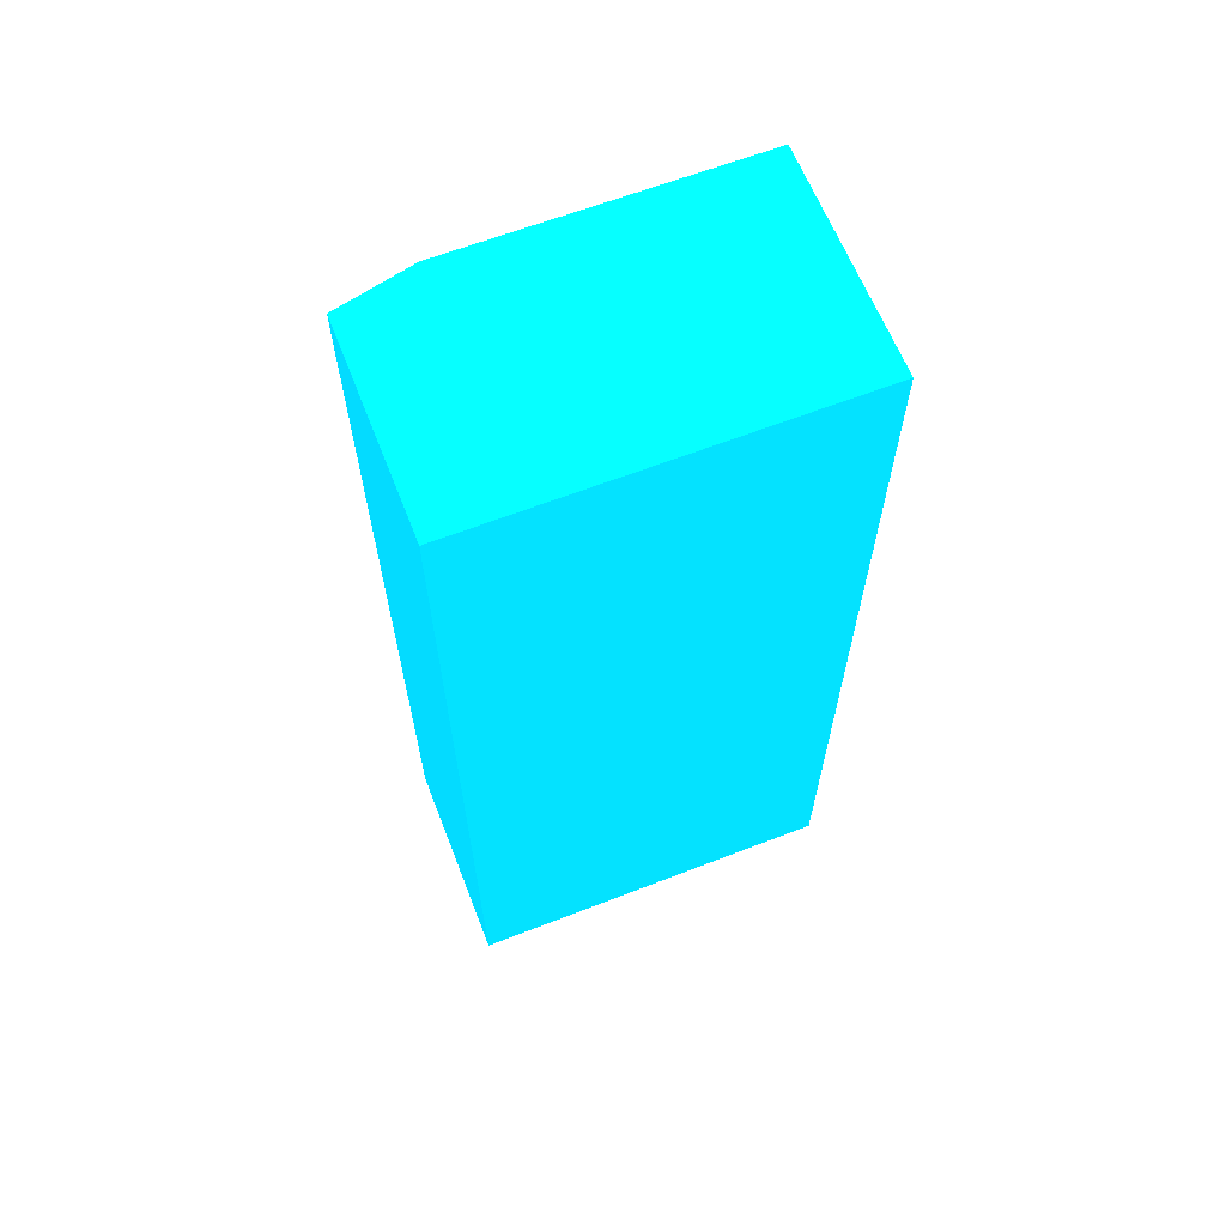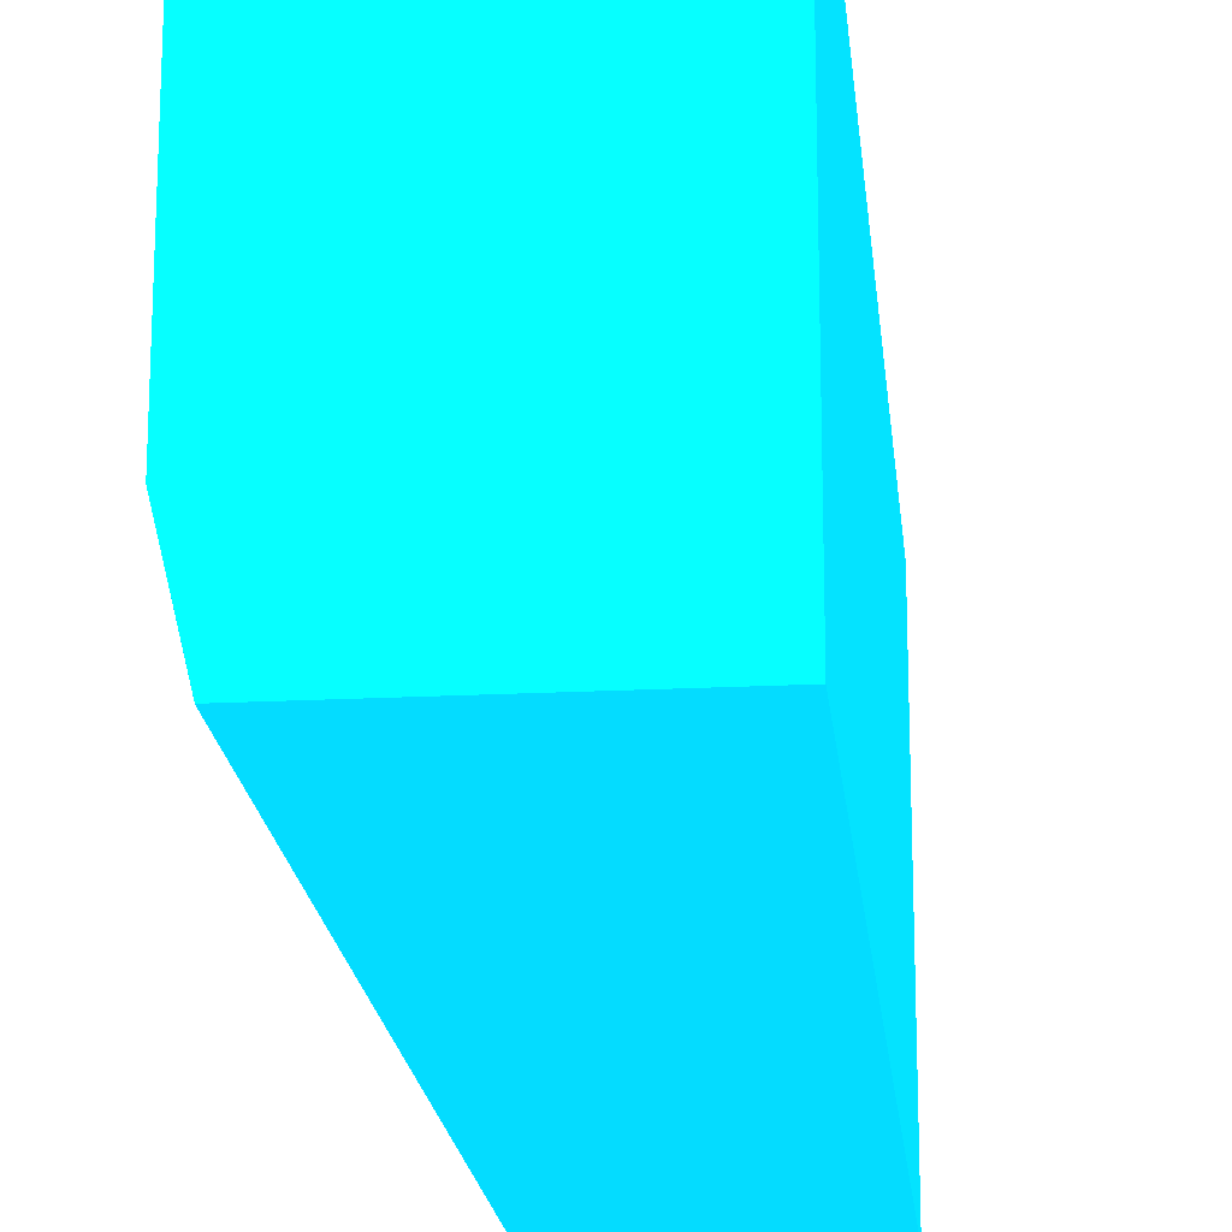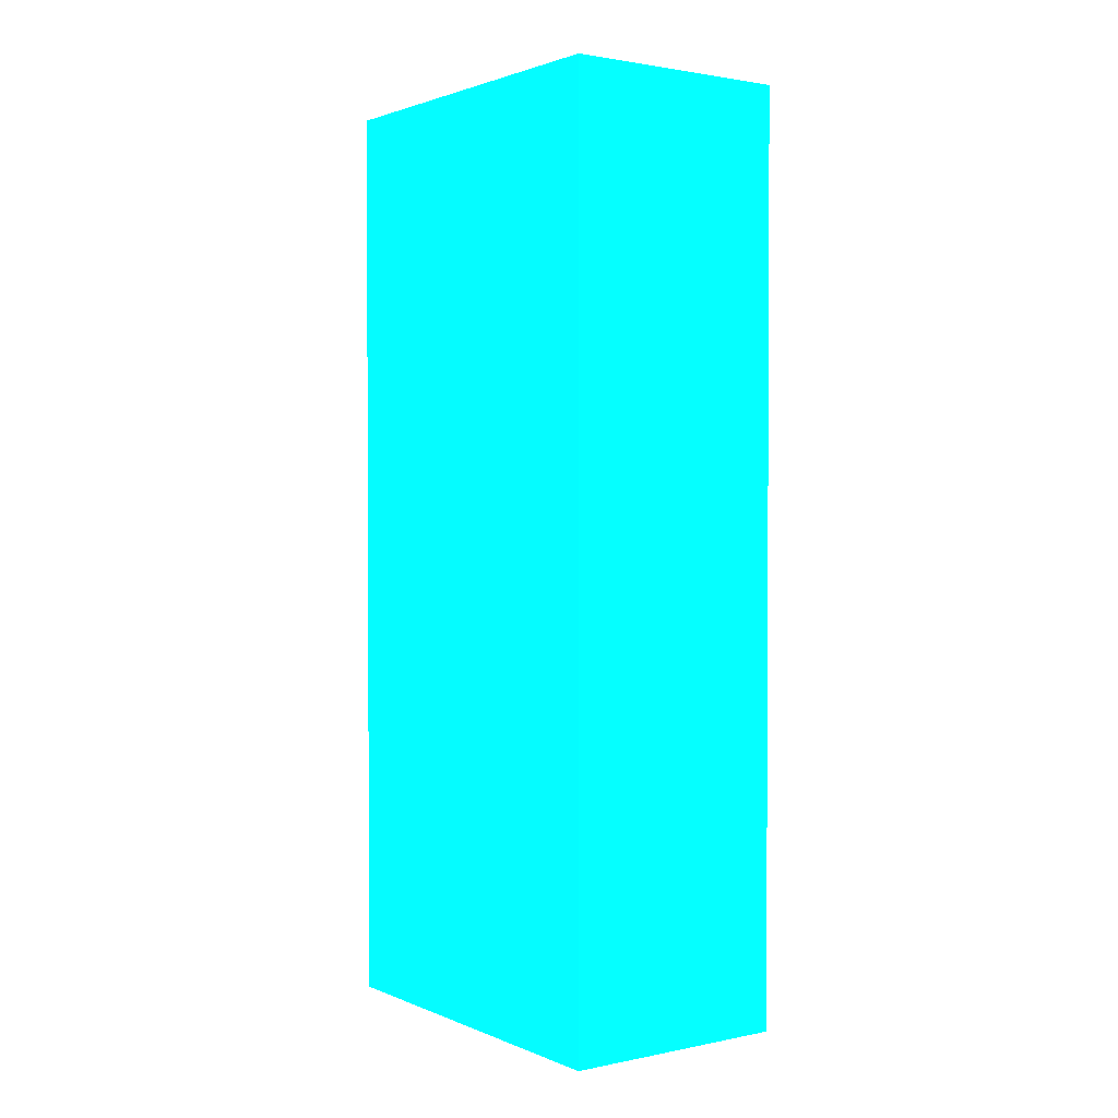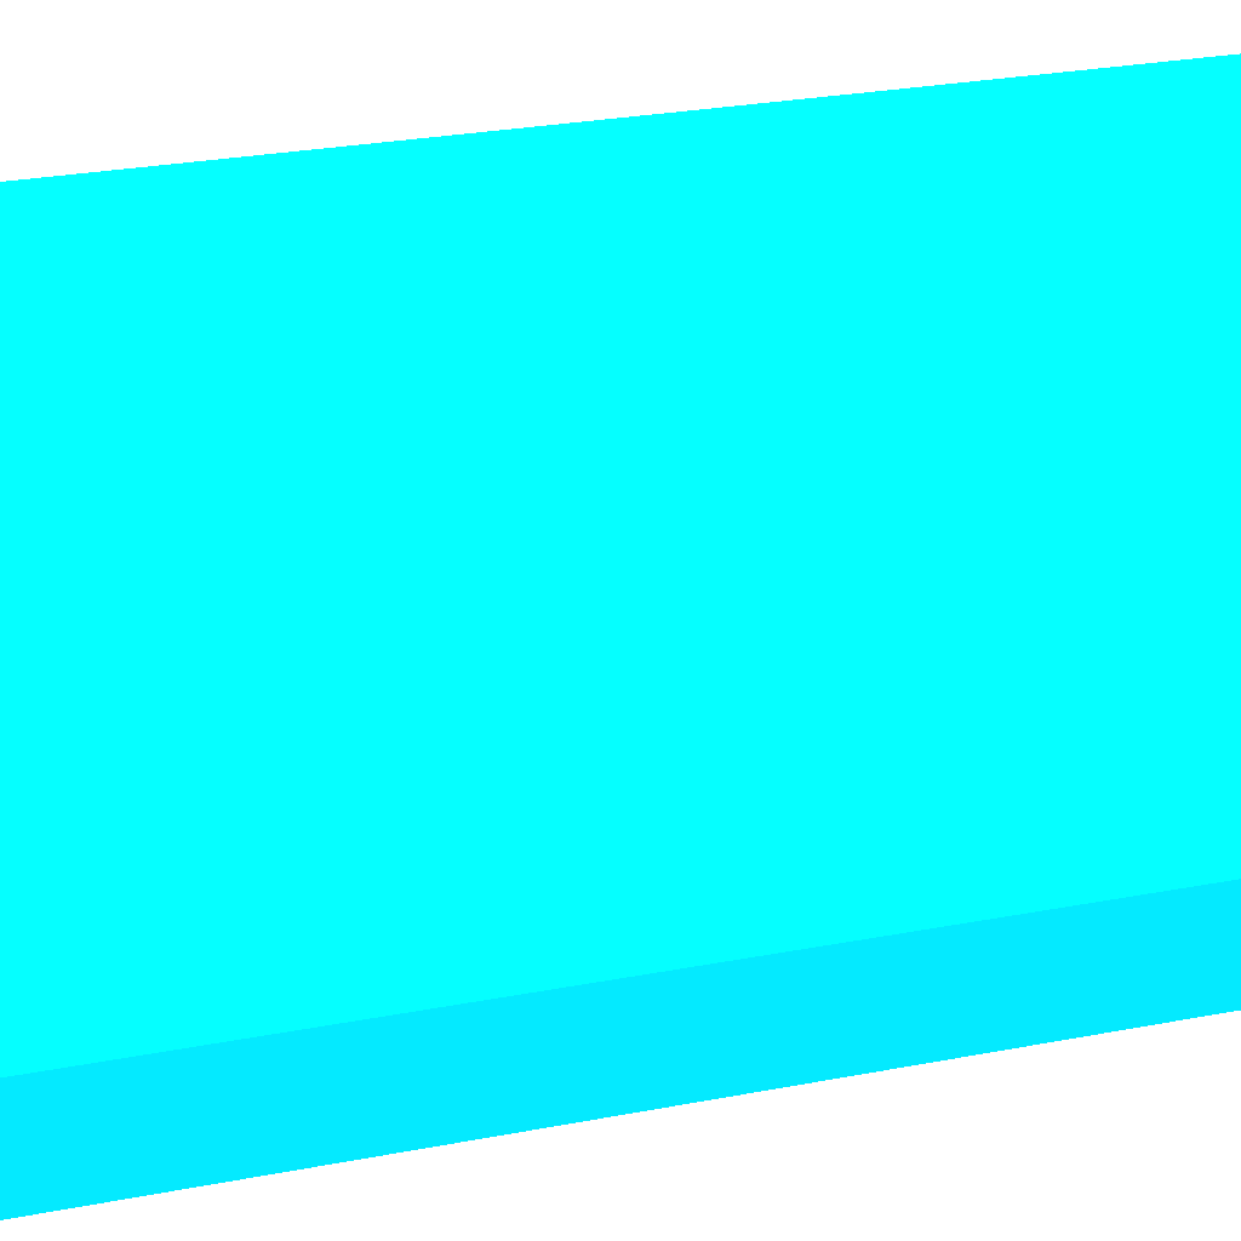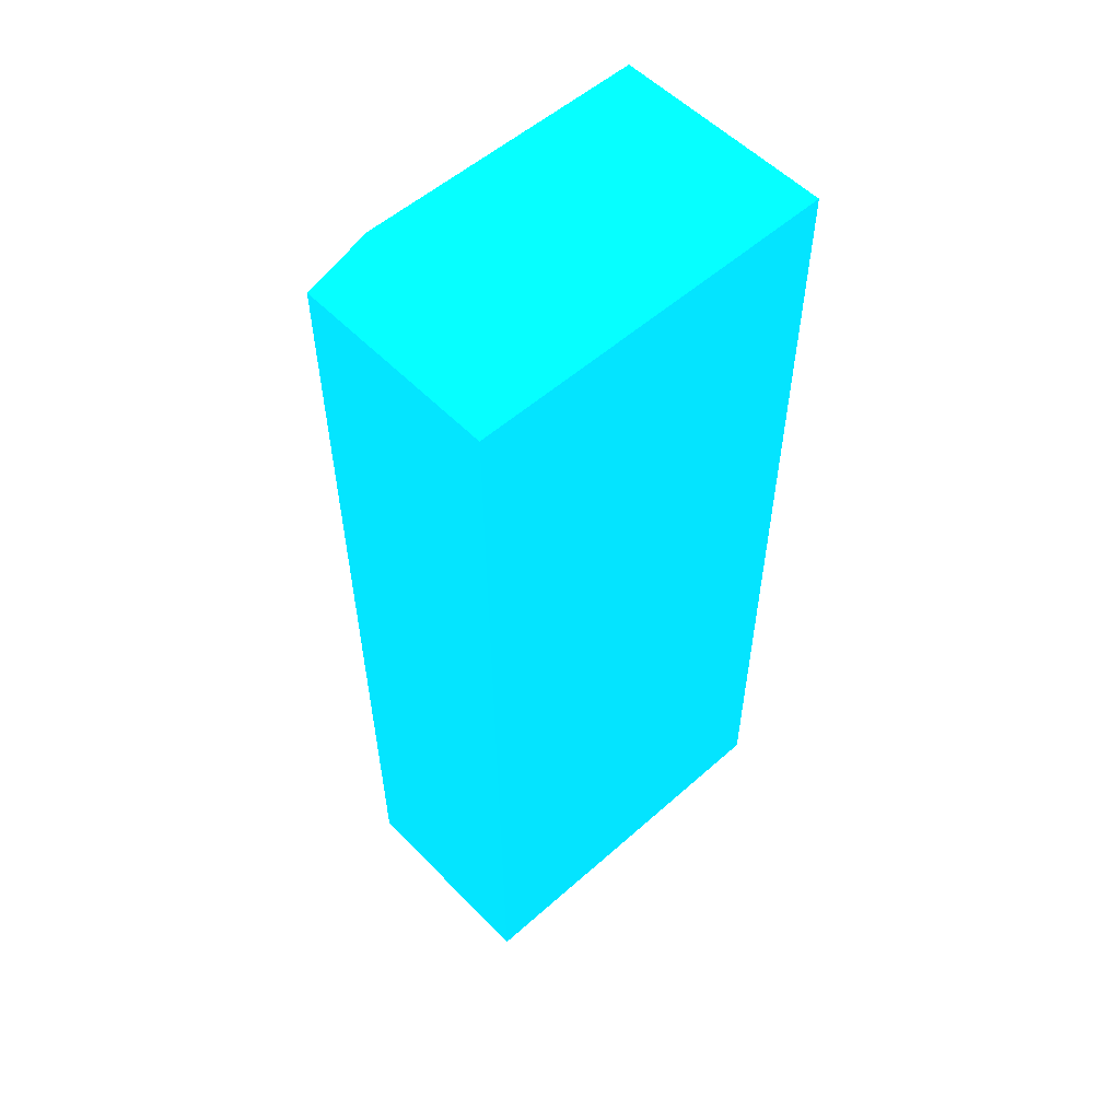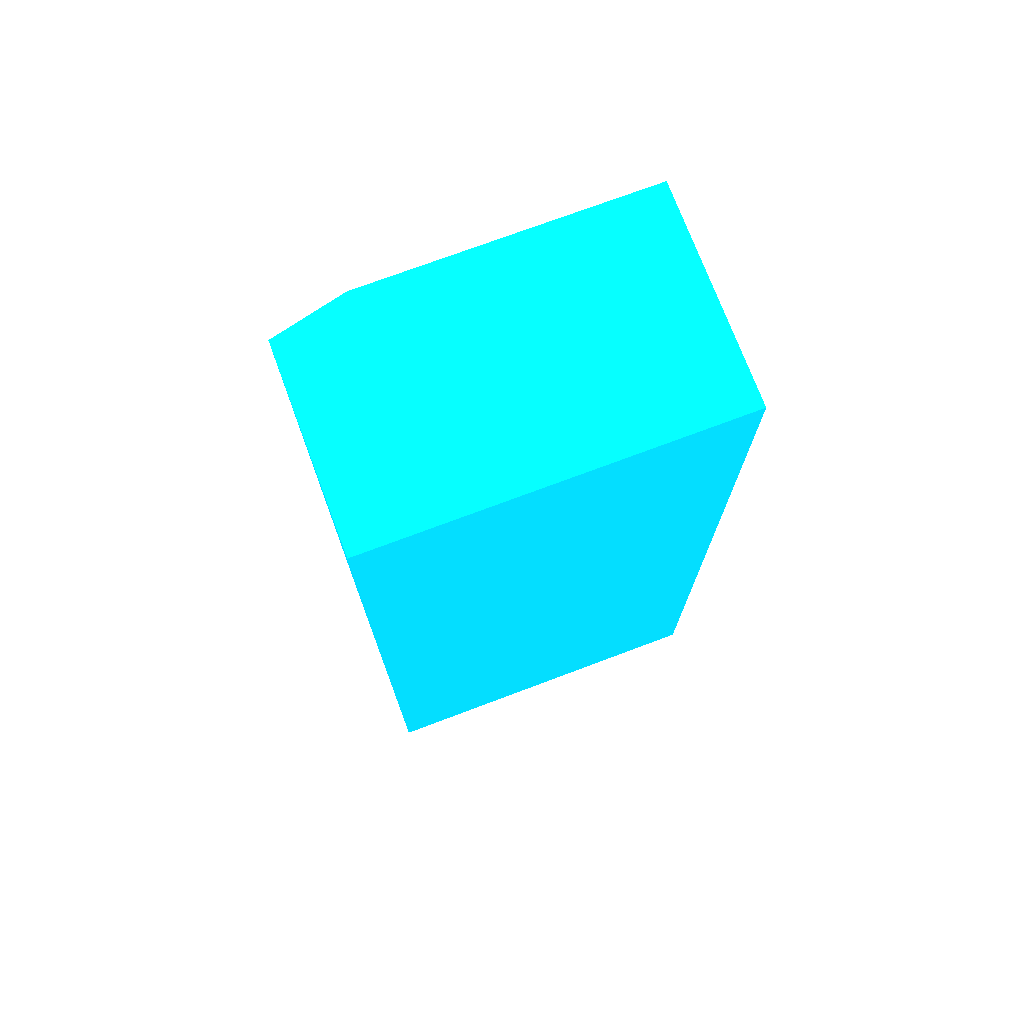
<metadata>
{"format":"obj","ext":"obj","renderer":"f3d","projection":"perspective","resolution":1024,"background":"white","views":[{"elev":63.7,"azim":-111.4,"up":"+Y"},{"elev":-19.5,"azim":-174.4,"up":"+Z"},{"elev":1.7,"azim":-35.6,"up":"+Y"},{"elev":24.4,"azim":71.7,"up":"+Z"},{"elev":55.0,"azim":-133.0,"up":"+Y"},{"elev":73.9,"azim":-110.6,"up":"+Y"}]}
</metadata>
<code>
v -11.99 85 30 0.01176 0.6549 0.9882
v -11.99 85 6.218 0.01176 0.6549 0.9882
v -30 85 30 0.01176 0.6549 0.9882
v -11.99 12.21 30 0.01176 0.6549 0.9882
v -11.99 84.91 6.212 0.01176 0.6549 0.9882
v -13.5 84.99 0.004814 0.01176 0.6549 0.9882
v -13.51 85 0.004814 0.01176 0.6549 0.9882
v -30 85 0.004814 0.01176 0.6549 0.9882
v -30 12.21 30 0.01176 0.6549 0.9882
v -11.99 12.21 6.209 0.01176 0.6549 0.9882
v -11.99 84.14 6.209 0.01176 0.6549 0.9882
v -13.49 84.08 0.004814 0.01176 0.6549 0.9882
v -30 12.21 0.004814 0.01176 0.6549 0.9882
v -13.49 12.21 0.004814 0.01176 0.6549 0.9882
f 1 2 7
f 1 7 8
f 1 8 3
f 1 3 9
f 1 9 4
f 1 4 10
f 1 10 11
f 1 11 5
f 1 5 2
f 2 5 6
f 2 6 7
f 3 8 13
f 3 13 9
f 4 9 13
f 4 13 14
f 4 14 10
f 5 11 12
f 5 12 6
f 6 12 14
f 6 14 13
f 6 13 8
f 6 8 7
f 10 14 12
f 10 12 11

</code>
